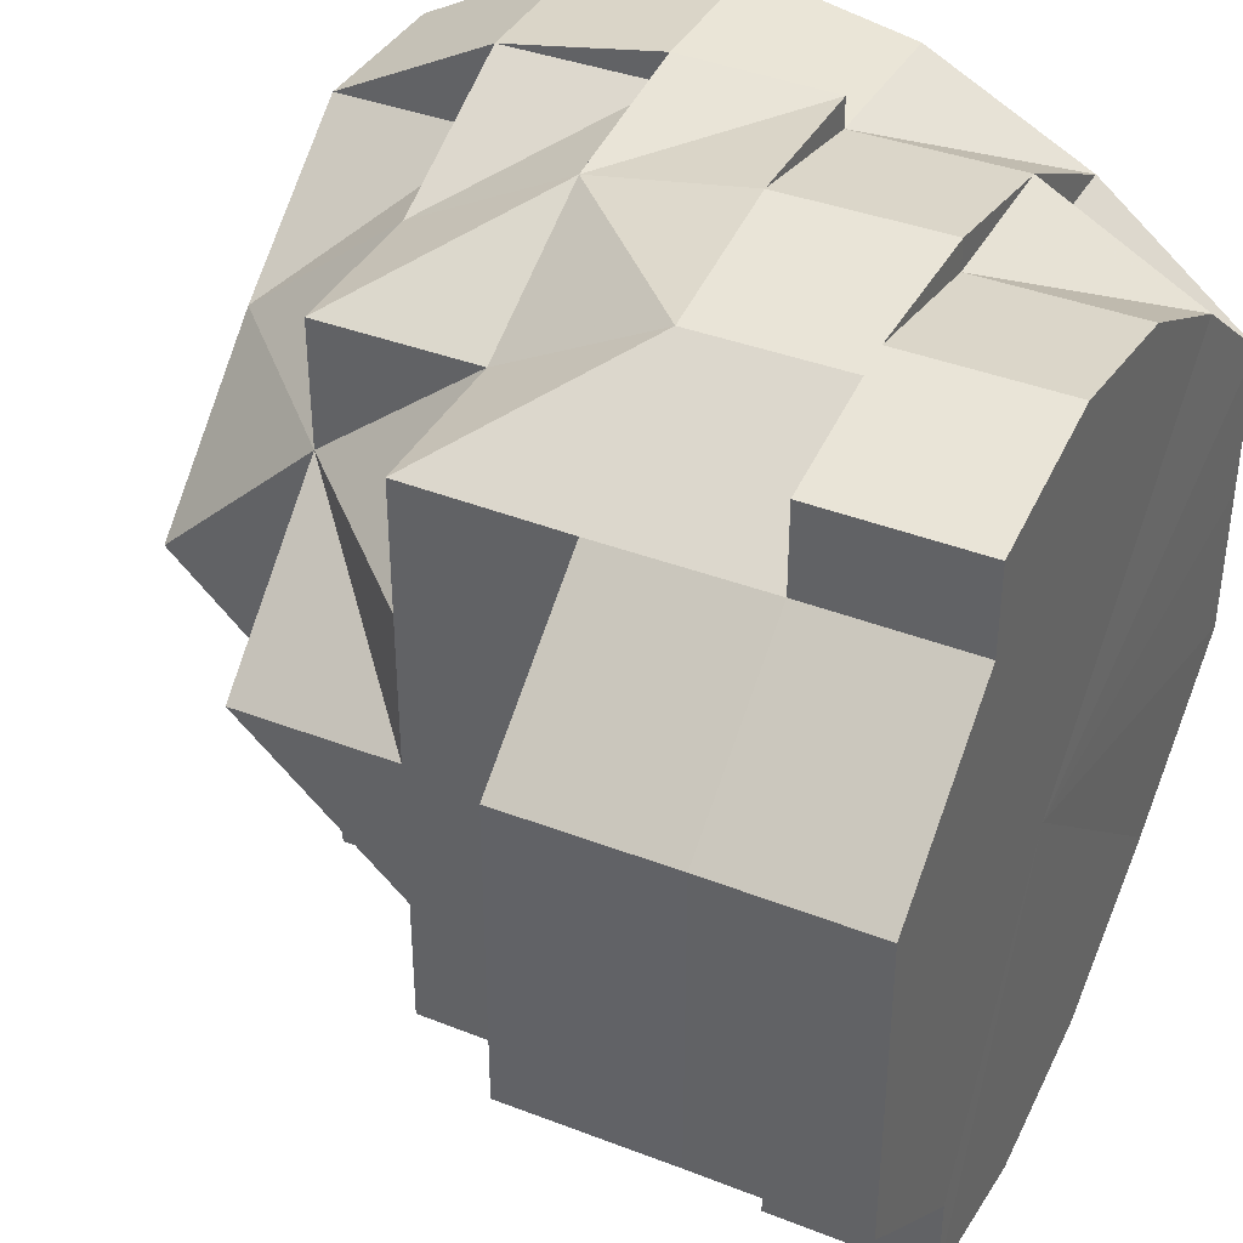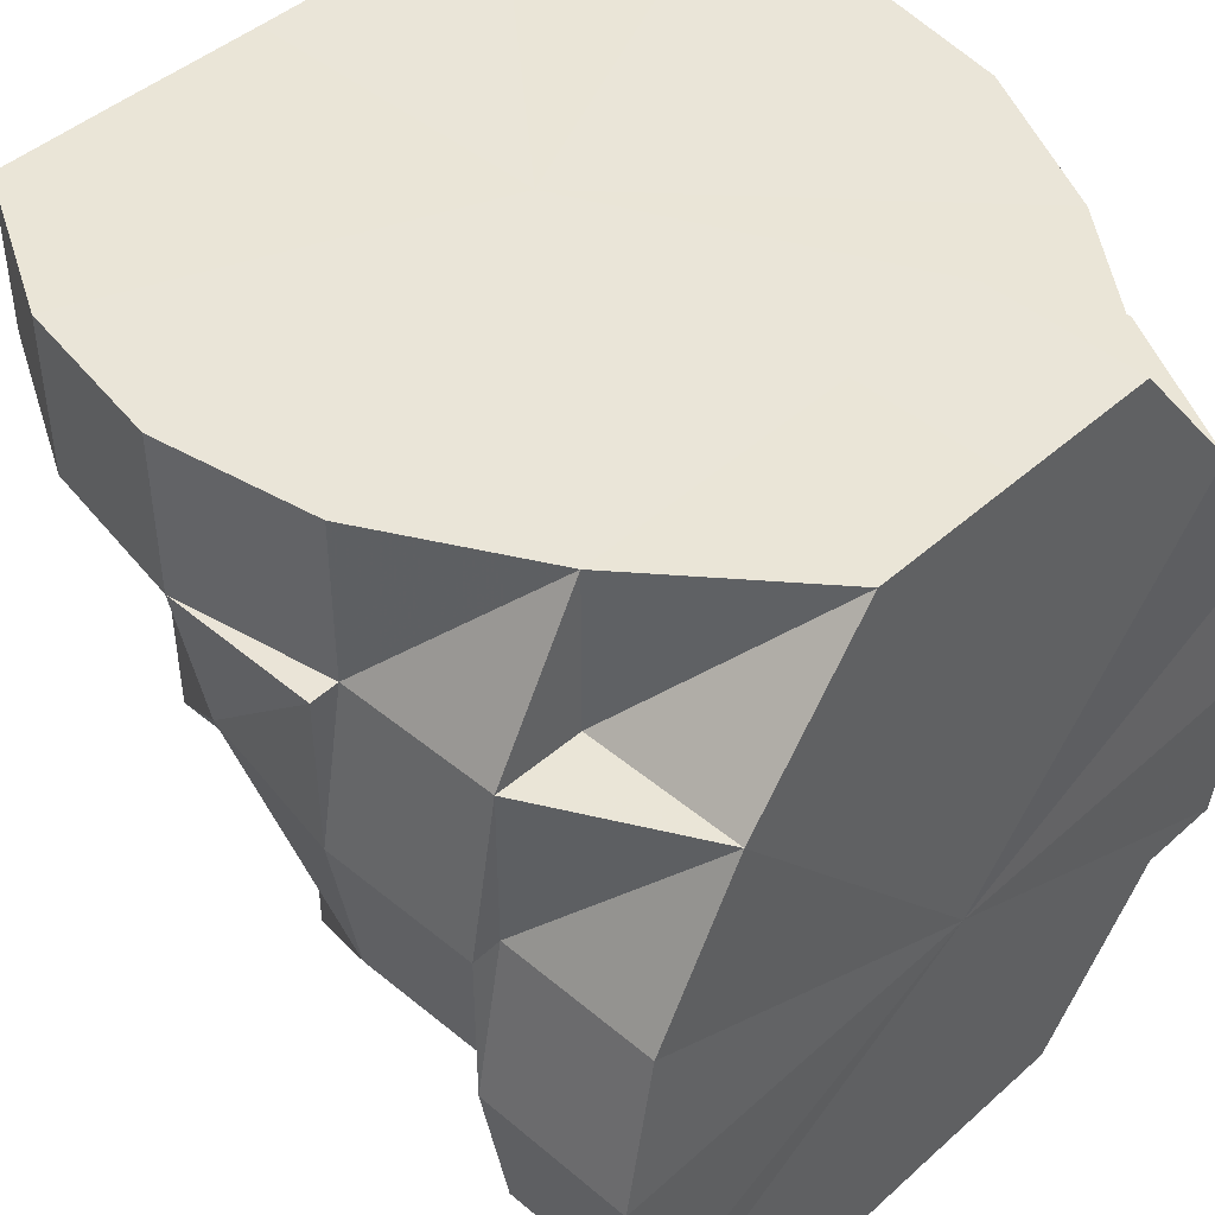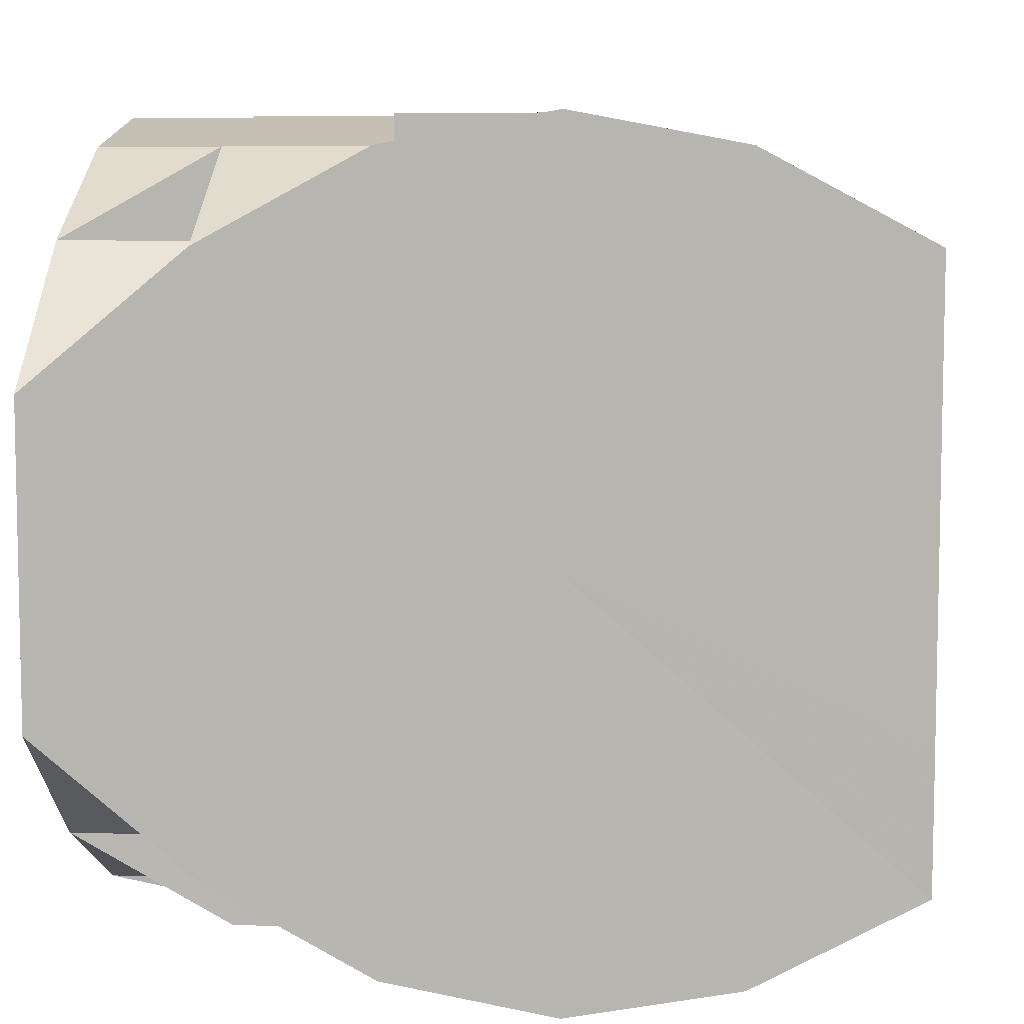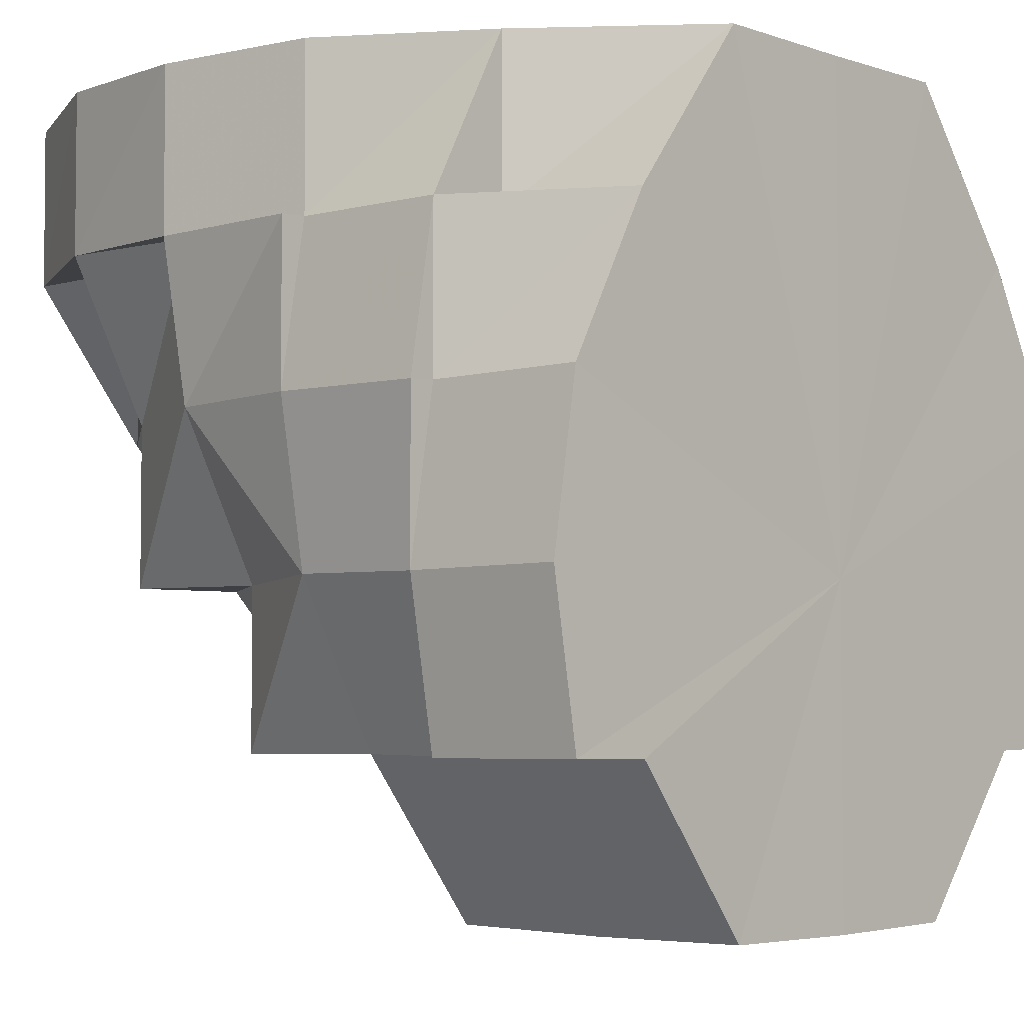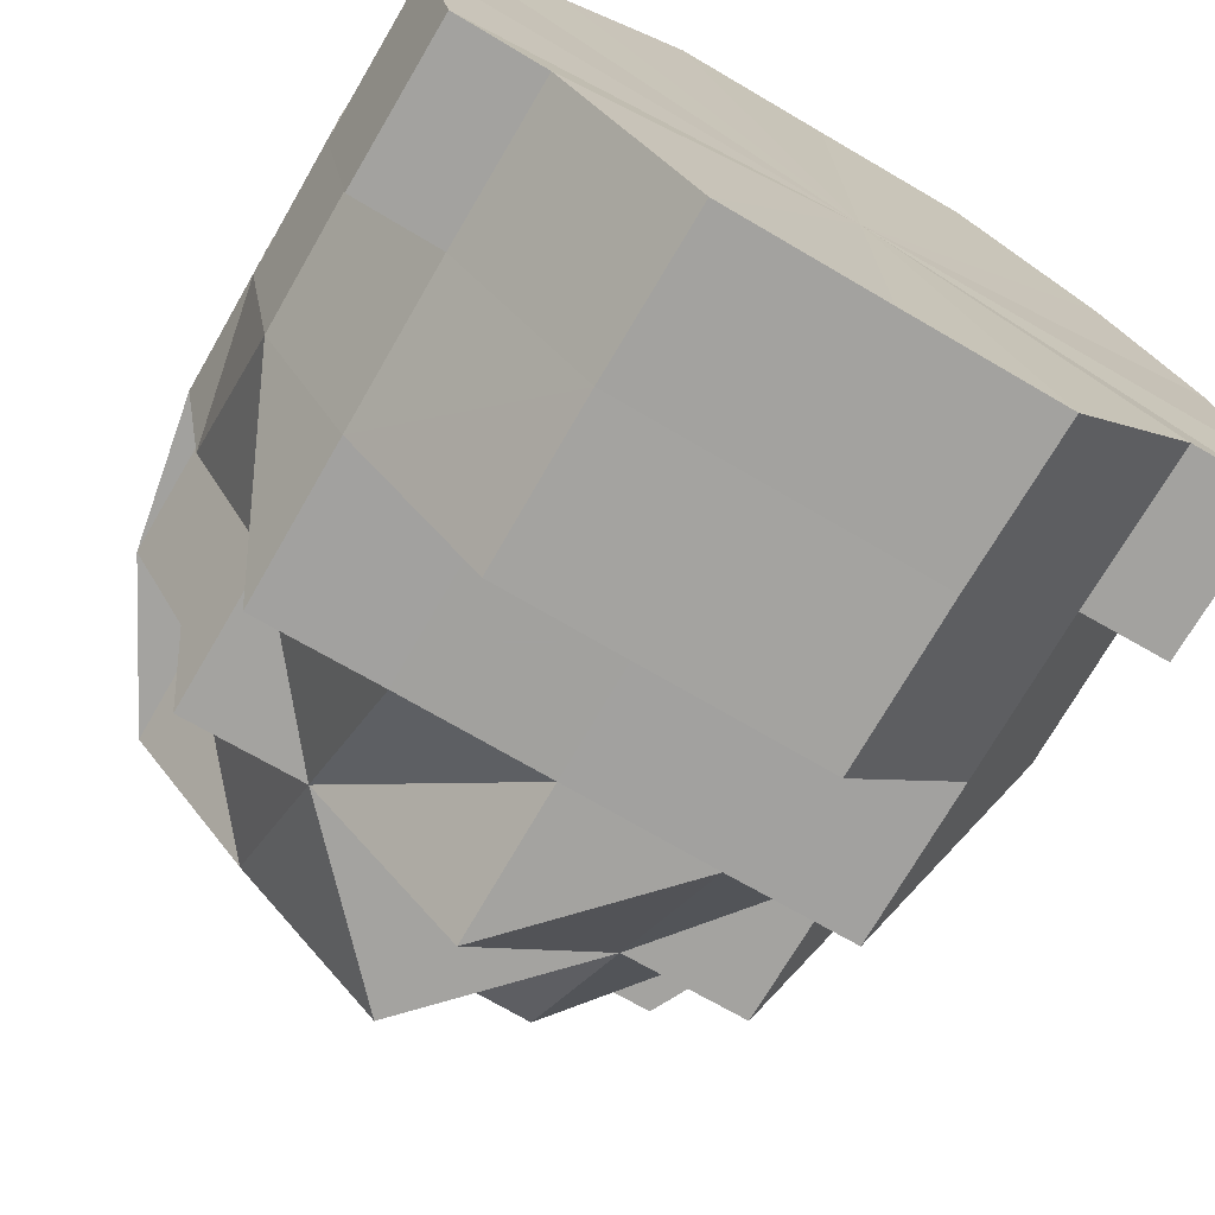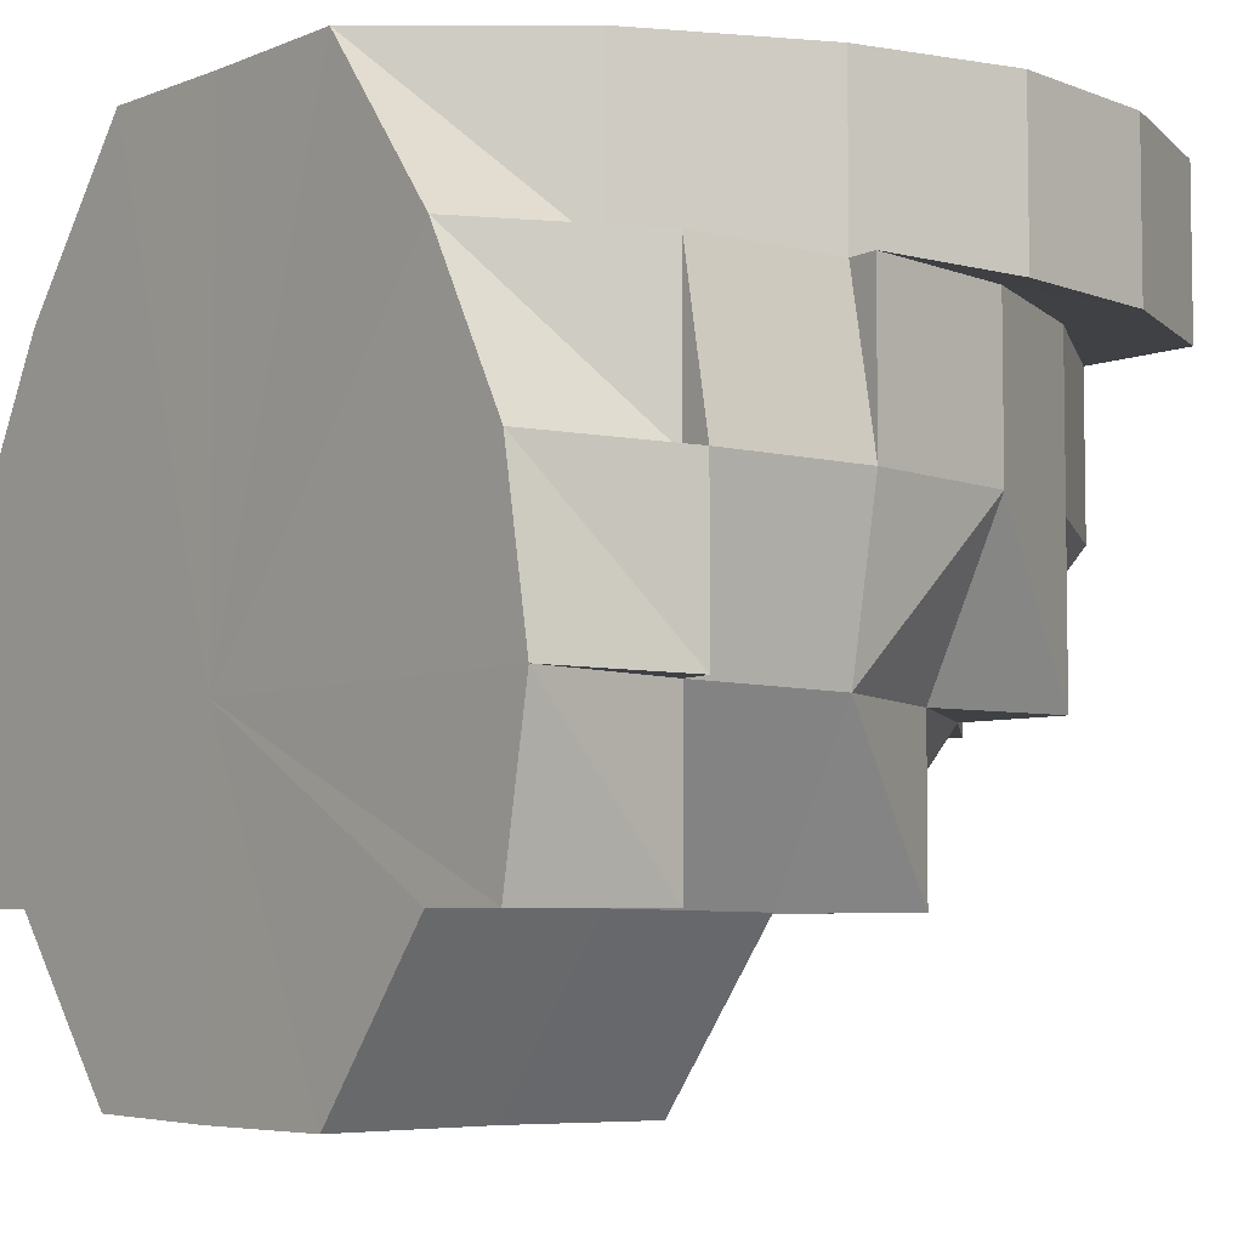
<metadata>
{"format":"obj","ext":"obj","renderer":"f3d","projection":"perspective","resolution":1024,"background":"white","views":[{"elev":38.7,"azim":26.2,"up":"+Z"},{"elev":44.7,"azim":44.0,"up":"+Y"},{"elev":7.6,"azim":-175.0,"up":"+Z"},{"elev":-4.1,"azim":41.9,"up":"+Y"},{"elev":-72.6,"azim":59.8,"up":"+Y"},{"elev":-5.4,"azim":140.8,"up":"+Y"}]}
</metadata>
<code>
o 10979
v 2196 1888 7.66
v 2196 1888 7.66
v 2196 1888 7.669
v 2196 1888 7.651
v 2196 1888 7.651
v 2196 1888 7.643
v 2196 1888 7.66
v 2196 1888 7.637
v 2196 1888 7.637
v 2196 1888 7.635
v 2196 1888 7.637
v 2196 1888 7.635
v 2196 1888 7.643
v 2196 1888 7.637
v 2196 1888 7.651
v 2196 1888 7.643
v 2196 1888 7.643
v 2196 1888 7.637
v 2196 1888 7.637
v 2196 1888 7.643
v 2196 1888 7.635
v 2196 1888 7.635
v 2196 1888 7.643
v 2196 1888 7.651
v 2196 1888 7.637
v 2196 1888 7.635
v 2196 1888 7.635
v 2196 1888 7.635
v 2196 1888 7.637
v 2196 1888 7.643
v 2196 1888 7.635
v 2196 1888 7.637
v 2196 1888 7.651
v 2196 1888 7.643
v 2196 1888 7.66
v 2196 1888 7.66
v 2196 1888 7.651
v 2196 1888 7.669
v 2196 1888 7.651
v 2196 1888 7.643
v 2196 1888 7.677
v 2196 1888 7.683
v 2196 1888 7.677
v 2196 1888 7.683
v 2196 1888 7.677
v 2196 1888 7.677
v 2196 1888 7.685
v 2196 1888 7.677
v 2196 1888 7.669
v 2196 1888 7.683
v 2196 1888 7.683
v 2196 1888 7.683
v 2196 1888 7.683
v 2196 1888 7.677
v 2196 1888 7.685
v 2196 1888 7.685
v 2196 1888 7.683
v 2196 1888 7.683
v 2196 1888 7.677
v 2196 1888 7.677
v 2196 1888 7.685
v 2196 1888 7.685
v 2196 1888 7.669
v 2196 1888 7.677
v 2196 1888 7.669
v 2196 1888 7.677
v 2196 1888 7.683
v 2196 1888 7.685
v 2196 1888 7.683
v 2196 1888 7.677
v 2196 1888 7.677
v 2196 1888 7.683
v 2196 1888 7.683
v 2196 1888 7.685
v 2196 1888 7.683
v 2196 1888 7.685
v 2196 1888 7.677
v 2196 1888 7.683
v 2196 1888 7.677
v 2196 1888 7.669
v 2196 1888 7.677
v 2196 1888 7.677
v 2196 1888 7.66
v 2196 1888 7.669
v 2196 1888 7.669
v 2196 1888 7.677
v 2196 1888 7.669
v 2196 1888 7.677
v 2196 1888 7.669
v 2196 1888 7.683
v 2196 1888 7.677
v 2196 1888 7.677
v 2196 1888 7.683
v 2196 1888 7.685
v 2196 1888 7.685
v 2196 1888 7.677
v 2196 1888 7.683
v 2196 1888 7.669
v 2196 1888 7.677
v 2196 1888 7.683
v 2196 1888 7.685
v 2196 1888 7.683
v 2196 1888 7.683
v 2196 1888 7.683
v 2196 1888 7.669
v 2196 1888 7.677
v 2196 1888 7.669
v 2196 1888 7.677
v 2196 1888 7.677
v 2196 1888 7.683
v 2196 1888 7.677
v 2196 1888 7.677
v 2196 1888 7.66
v 2196 1888 7.66
v 2196 1888 7.669
v 2196 1888 7.66
v 2196 1888 7.651
v 2196 1888 7.66
v 2196 1888 7.669
v 2196 1888 7.651
v 2196 1888 7.651
v 2196 1888 7.643
v 2196 1888 7.651
v 2196 1888 7.643
v 2196 1888 7.637
v 2196 1888 7.643
v 2196 1888 7.651
v 2196 1888 7.635
v 2196 1888 7.637
v 2196 1888 7.643
v 2196 1888 7.635
v 2196 1888 7.635
v 2196 1888 7.643
v 2196 1888 7.643
v 2196 1888 7.651
v 2196 1888 7.637
v 2196 1888 7.635
v 2196 1888 7.635
v 2196 1888 7.637
v 2196 1888 7.635
v 2196 1888 7.637
v 2196 1888 7.643
v 2196 1888 7.643
v 2196 1888 7.643
v 2196 1888 7.637
v 2196 1888 7.643
v 2196 1888 7.651
v 2196 1888 7.643
v 2196 1888 7.651
v 2196 1888 7.66
v 2196 1888 7.66
v 2196 1888 7.66
v 2196 1888 7.669
v 2196 1888 7.651
v 2196 1888 7.66
v 2196 1888 7.651
v 2196 1888 7.643
v 2196 1888 7.651
v 2196 1888 7.66
v 2196 1888 7.66
v 2196 1888 7.651
v 2196 1888 7.66
v 2196 1888 7.669
v 2196 1888 7.669
v 2196 1888 7.669
v 2196 1888 7.677
v 2196 1888 7.643
v 2196 1888 7.651
v 2196 1888 7.651
v 2196 1888 7.66
v 2196 1888 7.66
v 2196 1888 7.669
v 2196 1888 7.669
v 2196 1888 7.677
v 2196 1888 7.643
v 2196 1888 7.651
v 2196 1888 7.643
v 2196 1888 7.643
v 2196 1888 7.651
v 2196 1888 7.66
v 2196 1888 7.66
v 2196 1888 7.669
v 2196 1888 7.651
v 2196 1888 7.669
v 2196 1888 7.677
v 2196 1888 7.669
v 2196 1888 7.66
v 2196 1888 7.669
v 2196 1888 7.677
v 2196 1888 7.651
v 2196 1888 7.66
v 2196 1888 7.669
v 2196 1888 7.677
v 2196 1888 7.643
v 2196 1888 7.683
v 2196 1888 7.683
v 2196 1888 7.685
v 2196 1888 7.685
v 2196 1888 7.683
v 2196 1888 7.637
v 2196 1888 7.635
v 2196 1888 7.637
v 2196 1888 7.637
v 2196 1888 7.637
v 2196 1888 7.635
v 2196 1888 7.637
v 2196 1888 7.637
v 2196 1888 7.643
v 2196 1888 7.643
v 2196 1888 7.637
v 2196 1888 7.637
v 2196 1888 7.635
v 2196 1888 7.637
v 2196 1888 7.637
v 2196 1888 7.637
v 2196 1888 7.635
v 2196 1888 7.635
v 2196 1888 7.635
v 2196 1888 7.637
v 2196 1888 7.635
v 2196 1888 7.635
v 2196 1888 7.677
v 2196 1888 7.683
v 2196 1888 7.683
v 2196 1888 7.685
v 2196 1888 7.685
v 2196 1888 7.683
v 2196 1888 7.683
v 2196 1888 7.669
v 2196 1888 7.66
v 2196 1888 7.66
v 2196 1888 7.677
v 2196 1888 7.66
v 2196 1888 7.683
v 2196 1888 7.643
v 2196 1888 7.643
v 2196 1888 7.637
v 2196 1888 7.685
v 2196 1888 7.637
v 2196 1888 7.635
v 2196 1888 7.635
v 2196 1888 7.637
v 2196 1888 7.683
v 2196 1888 7.677
v 2196 1888 7.669
v 2196 1888 7.66
v 2196 1888 7.651
v 2196 1888 7.643
v 2196 1888 7.637
v 2196 1888 7.635
v 2196 1888 7.637
v 2196 1888 7.643
v 2196 1888 7.677
v 2196 1888 7.669
v 2196 1888 7.66
v 2196 1888 7.677
v 2196 1888 7.683
v 2196 1888 7.685
v 2196 1888 7.683
v 2196 1888 7.677
v 2196 1888 7.637
v 2196 1888 7.643
v 2196 1888 7.643
v 2196 1888 7.643
v 2196 1888 7.651
v 2196 1888 7.685
v 2196 1888 7.685
v 2196 1888 7.683
v 2196 1888 7.685
v 2196 1888 7.685
v 2196 1888 7.651
v 2196 1888 7.66
v 2196 1888 7.66
v 2196 1888 7.685
v 2196 1888 7.683
v 2196 1888 7.683
v 2196 1888 7.643
v 2196 1888 7.637
v 2196 1888 7.637
v 2196 1888 7.635
v 2196 1888 7.685
v 2196 1888 7.685
v 2196 1888 7.683
v 2196 1888 7.685
v 2196 1888 7.683
v 2196 1888 7.683
v 2196 1888 7.683
v 2196 1888 7.685
v 2196 1888 7.677
v 2196 1888 7.677
v 2196 1888 7.637
v 2196 1888 7.637
v 2196 1888 7.643
f 1 2 3
f 4 5 1
f 6 5 4
f 5 2 7
f 8 9 6
f 10 9 8
f 11 12 10
f 13 14 11
f 15 16 13
f 16 17 18
f 9 19 20
f 21 22 19
f 23 20 24
f 25 22 26
f 25 27 28
f 29 30 23
f 31 32 29
f 33 34 16
f 33 34 35
f 36 33 35
f 36 33 37
f 38 36 35
f 37 39 40
f 41 38 35
f 42 41 43
f 44 41 35
f 42 45 46
f 47 44 35
f 46 48 49
f 50 47 35
f 51 52 46
f 52 53 54
f 55 56 51
f 57 58 55
f 59 60 57
f 61 62 53
f 3 63 59
f 63 60 64
f 63 65 66
f 67 68 61
f 67 69 62
f 70 71 69
f 70 72 67
f 72 73 74
f 75 74 76
f 77 78 75
f 79 70 67
f 80 81 79
f 82 79 67
f 83 80 84
f 85 86 82
f 87 82 88
f 89 84 82
f 82 67 90
f 90 67 61
f 91 82 90
f 92 91 90
f 92 90 93
f 90 94 95
f 96 93 97
f 98 99 92
f 100 95 101
f 97 102 101
f 103 104 101
f 105 92 106
f 107 106 108
f 105 89 92
f 108 109 110
f 111 112 110
f 113 89 105
f 113 114 115
f 116 113 105
f 116 105 63
f 117 118 116
f 2 116 63
f 2 63 119
f 120 116 2
f 5 120 2
f 120 121 116
f 122 120 123
f 124 121 120
f 30 124 120
f 125 124 122
f 124 126 127
f 128 129 125
f 32 129 124
f 129 130 124
f 131 132 129
f 129 133 130
f 133 134 135
f 129 136 133
f 137 136 129
f 137 138 136
f 139 140 137
f 140 141 136
f 136 142 133
f 136 143 142
f 141 144 143
f 136 145 143
f 146 143 147
f 148 133 149
f 149 150 151
f 151 152 153
f 133 154 121
f 121 154 150
f 154 155 150
f 154 156 155
f 157 158 154
f 158 83 155
f 159 155 87
f 155 84 89
f 155 160 84
f 161 162 160
f 162 163 164
f 165 164 166
f 167 161 168
f 168 169 170
f 170 171 172
f 172 173 174
f 175 176 169
f 175 177 176
f 178 175 179
f 179 176 180
f 176 181 171
f 180 181 182
f 176 183 181
f 182 184 185
f 181 184 186
f 181 187 184
f 184 188 189
f 184 189 70
f 190 191 181
f 191 192 184
f 192 193 189
f 191 192 35
f 192 193 35
f 190 191 35
f 194 190 176
f 194 190 35
f 193 50 35
f 193 50 195
f 195 196 197
f 198 197 199
f 200 194 35
f 200 194 175
f 201 200 35
f 201 200 202
f 203 201 35
f 34 203 35
f 34 203 204
f 205 202 206
f 206 207 208
f 209 204 210
f 210 211 212
f 213 214 212
f 215 216 212
f 203 217 216
f 218 217 219
f 220 221 219
f 222 223 224
f 223 225 226
f 225 227 228
f 229 230 231
f 231 230 37
f 232 38 229
f 231 37 233
f 229 231 233
f 234 232 233
f 37 235 233
f 235 236 237
f 238 234 233
f 239 237 240
f 241 240 242
f 243 238 233
f 244 243 233
f 245 244 233
f 246 245 233
f 247 246 233
f 248 247 233
f 249 248 233
f 250 249 233
f 251 250 233
f 252 251 233
f 253 229 233
f 229 254 255
f 48 256 254
f 257 199 256
f 258 257 259
f 259 257 260
f 261 262 263
f 263 264 265
f 266 267 268
f 269 270 268
f 271 272 273
f 274 275 276
f 277 278 279
f 279 278 280
f 281 282 283
f 284 285 286
f 287 288 284
f 289 290 287
f 291 292 293

</code>
